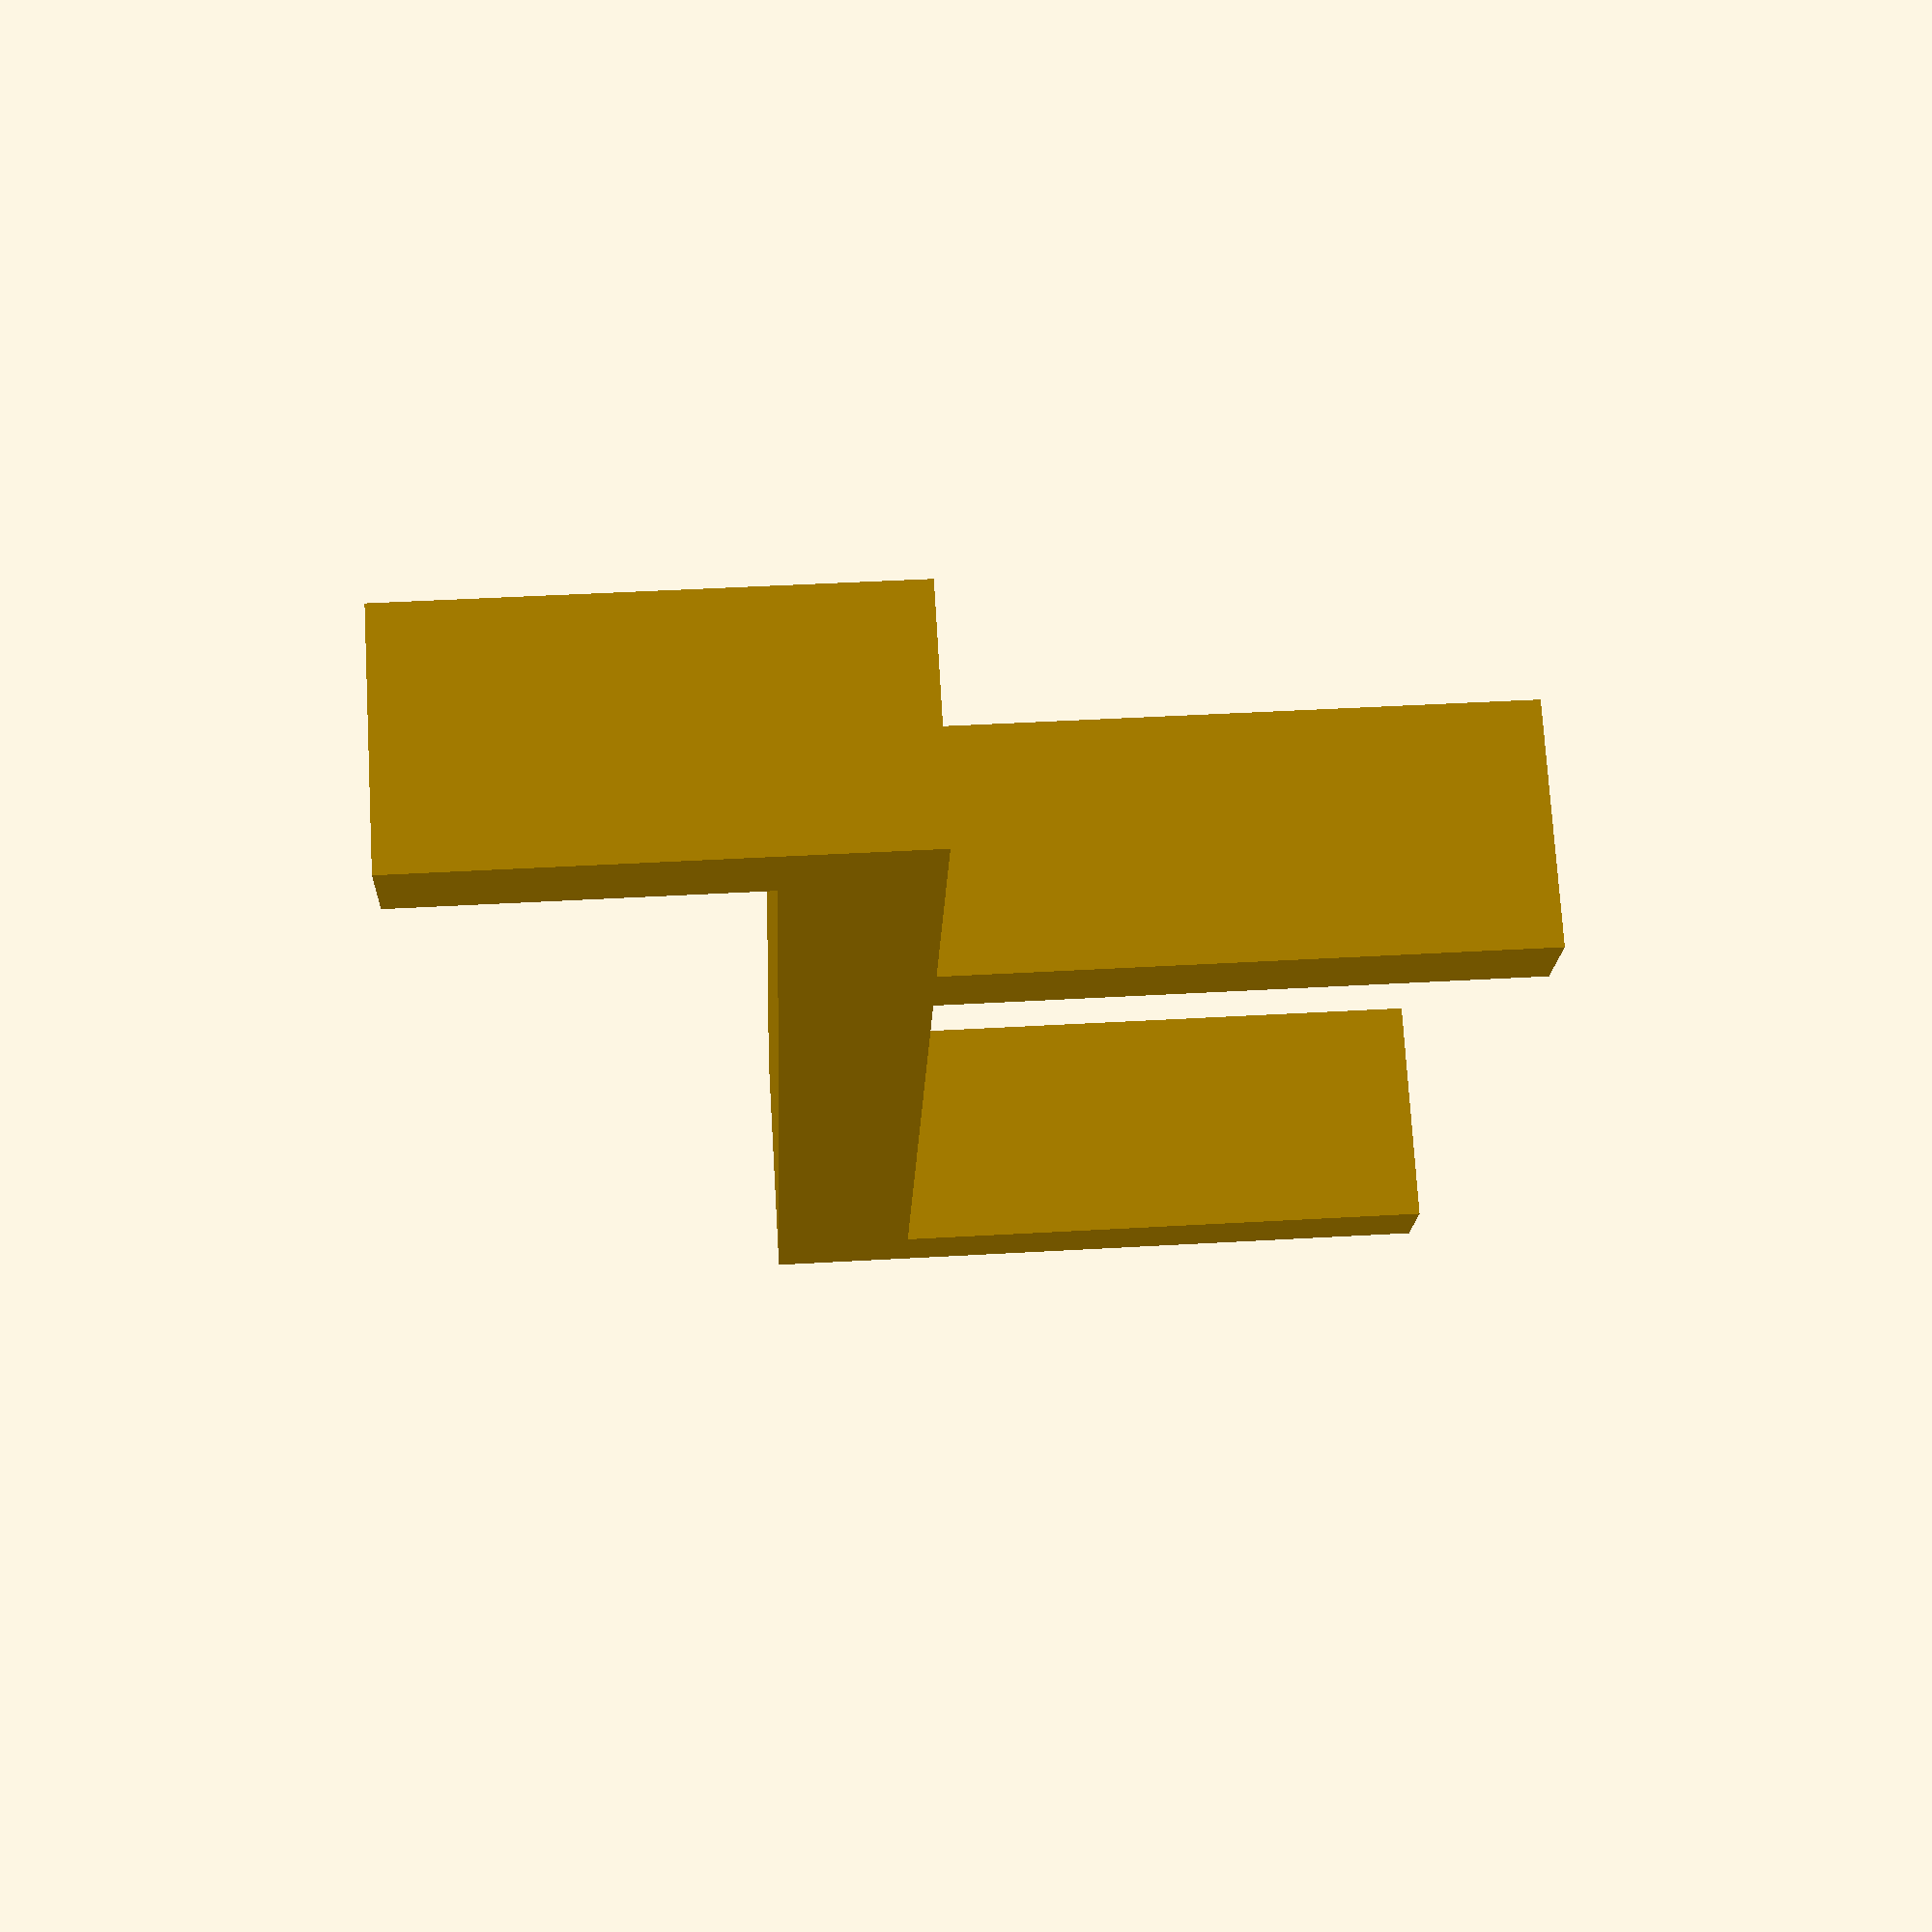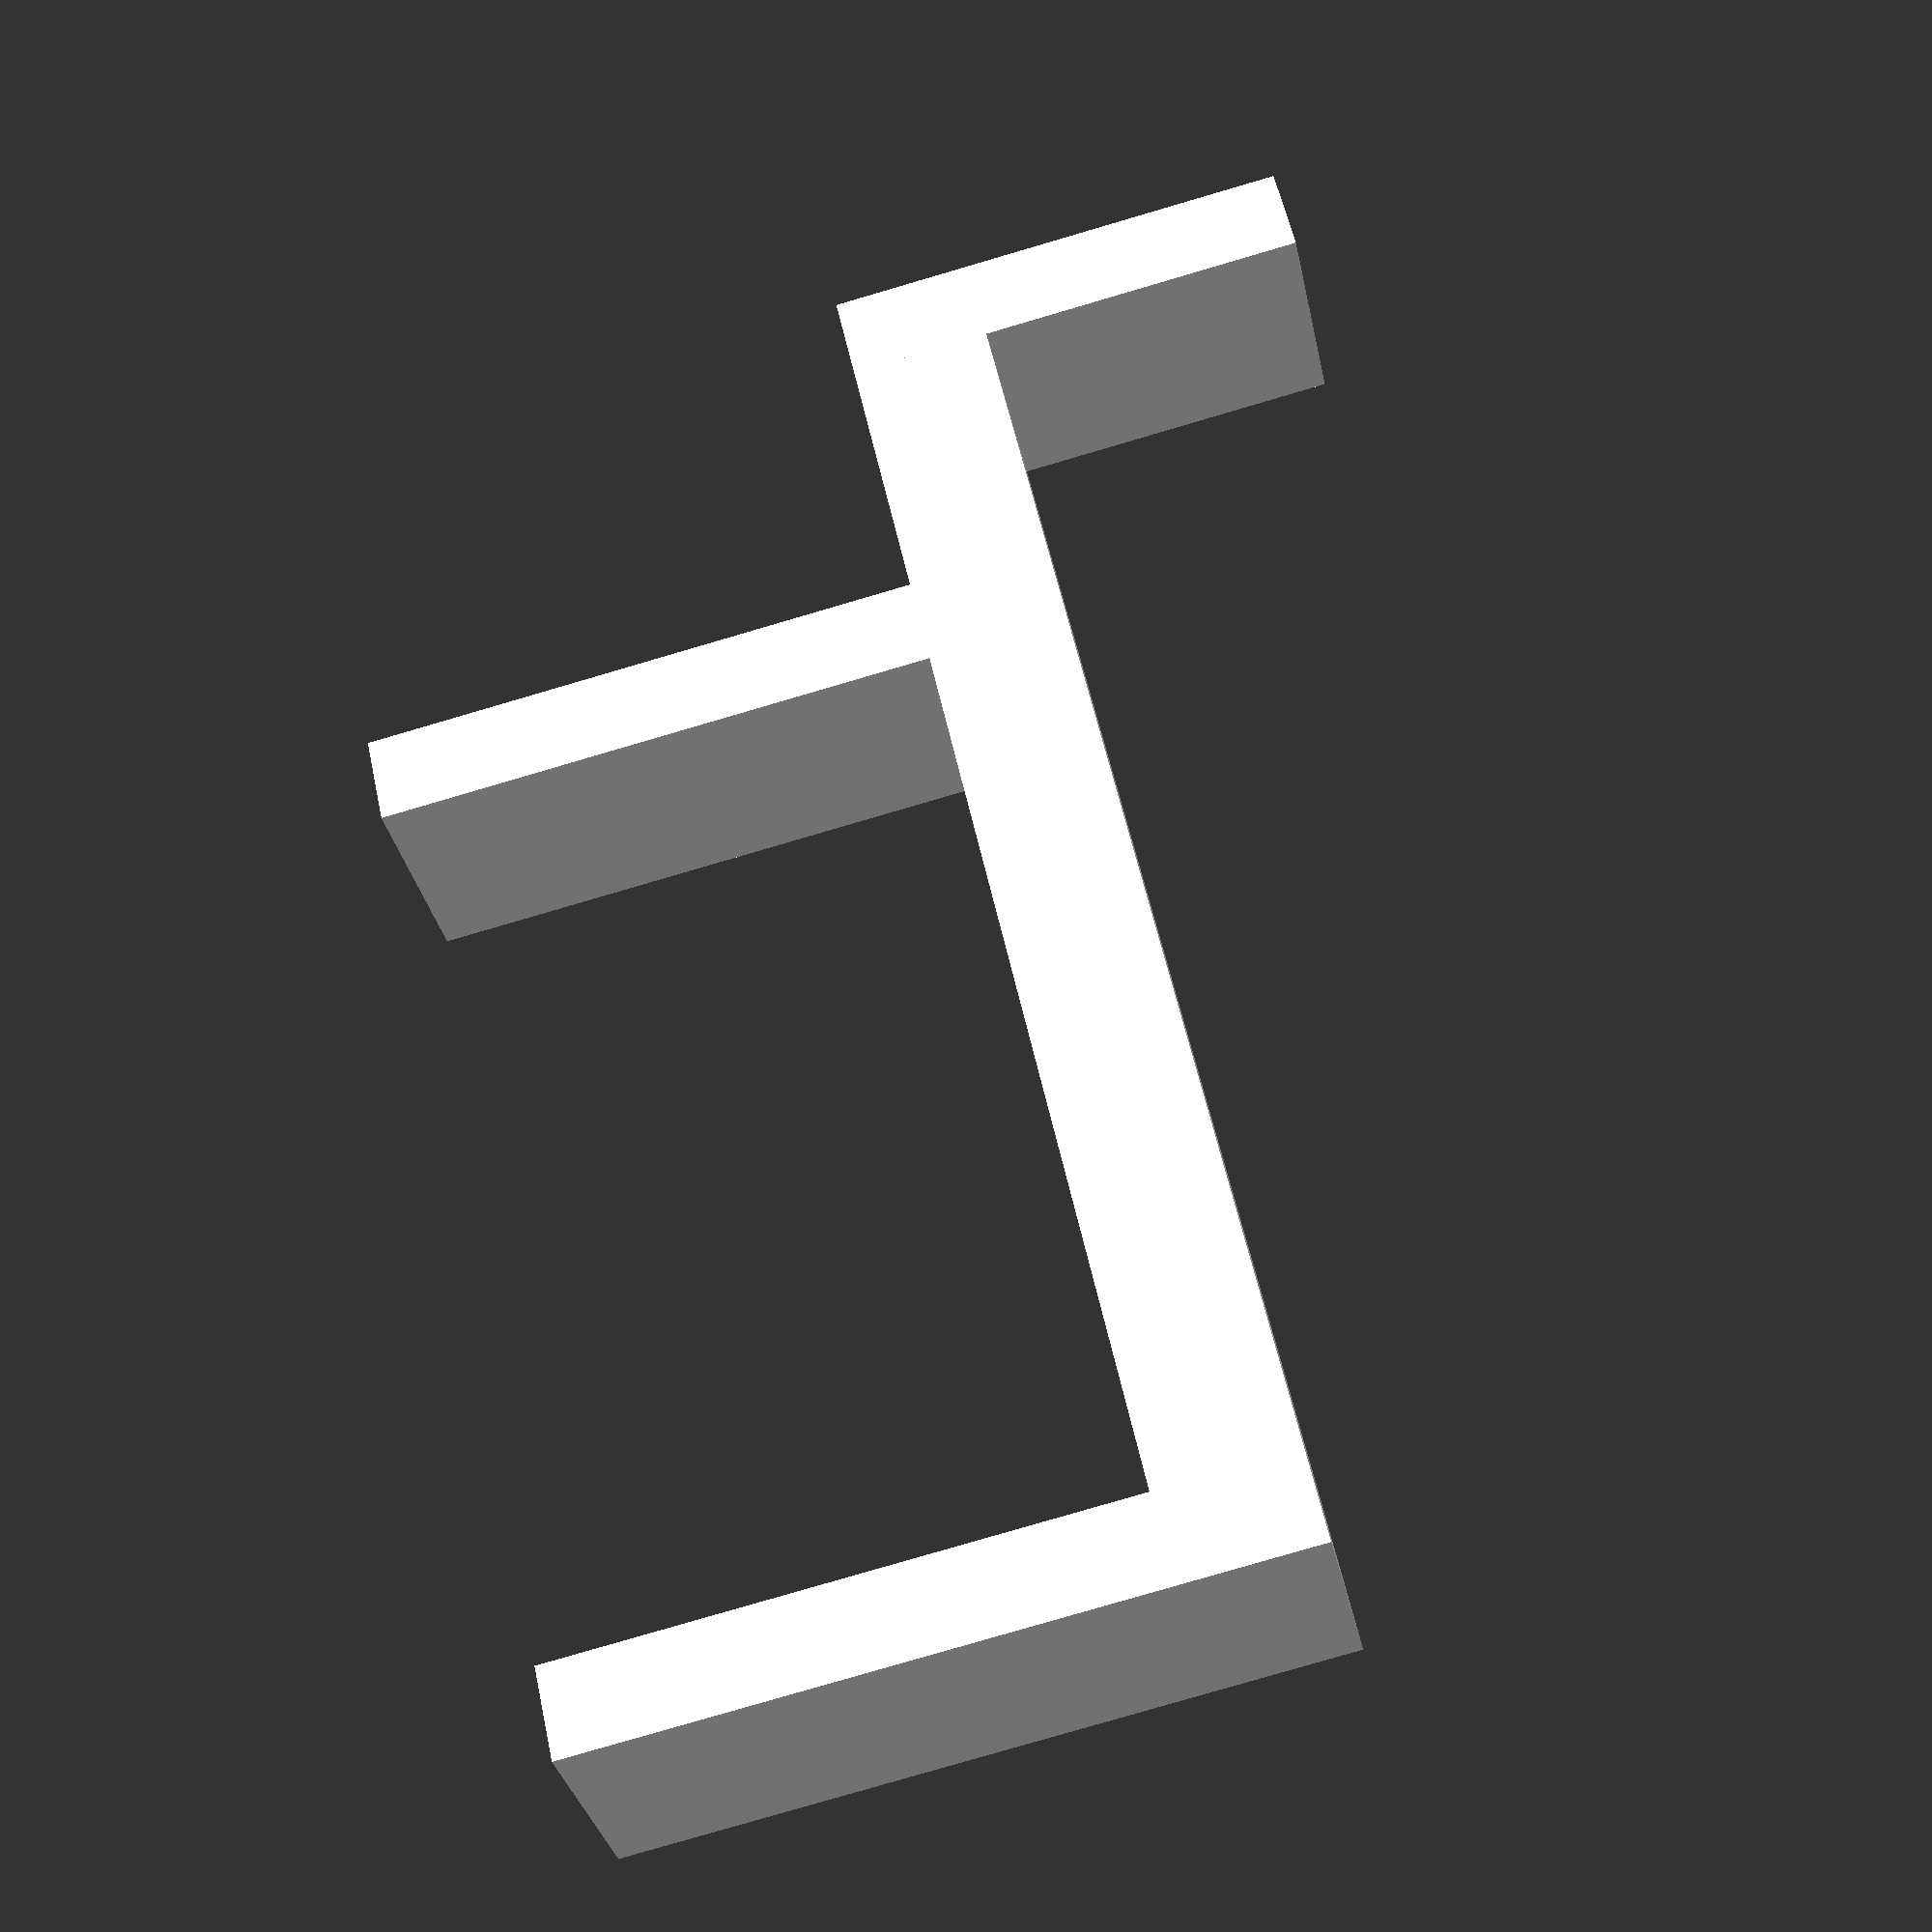
<openscad>

thickness = 3;
width = 5;
length = 30;

cube([width, length, thickness]);

wallThickness = 2;
cube([width, wallThickness, 15]);
translate([0, 20+wallThickness, 0])
	cube([width, wallThickness, 15]);

endHeight = 10;
translate([0, length, -endHeight+thickness])
	cube([width, wallThickness, endHeight]);


</openscad>
<views>
elev=317.5 azim=328.7 roll=266.0 proj=p view=solid
elev=80.9 azim=48.2 roll=106.3 proj=p view=wireframe
</views>
